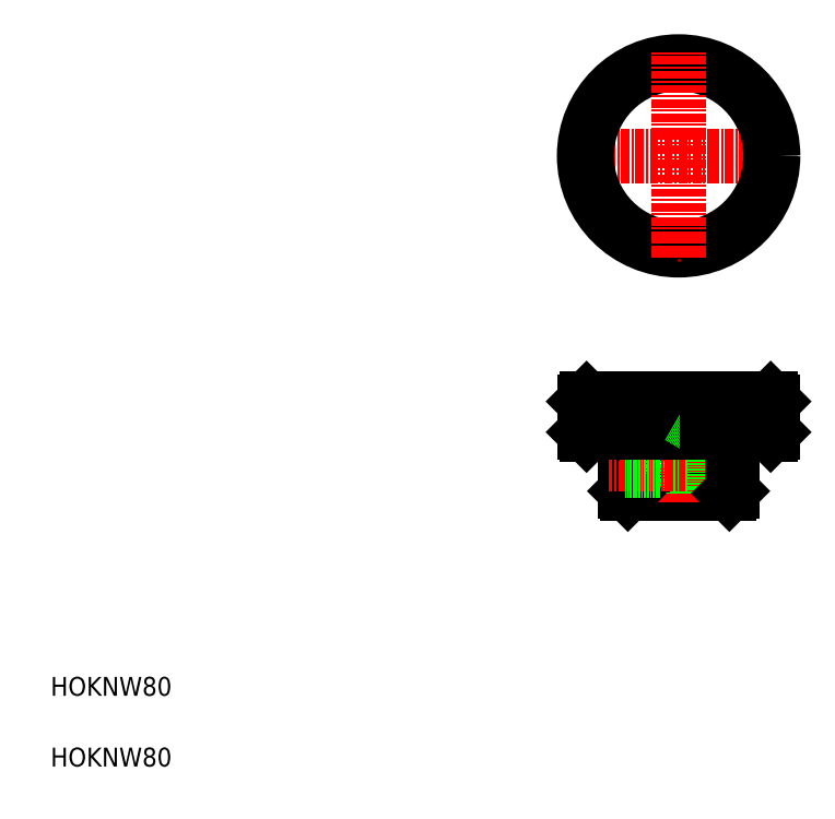
<metadata>
{"format":"dxf","ext":"dxf","renderer":"ezdxf+matplotlib","layout":"modelspace","background":"white","min_lineweight":24,"dpi":150}
</metadata>
<code>
0
SECTION
2
ENTITIES
0
LINE
8
CENTER
10
242.1
20
278.9
30
0
11
330.1
21
278.9
31
0
0
LINE
8
0
10
263.6
20
136.8
30
0
11
308.6
21
136.8
31
0
0
LINE
8
0
10
264.6
20
135.8
30
0
11
307.6
21
135.8
31
0
0
LINE
8
0
10
246.1
20
174.8
30
0
11
326.1
21
174.8
31
0
0
LINE
8
0
10
247.1
20
175.8
30
0
11
325.1
21
175.8
31
0
0
LINE
8
0
10
246.1
20
161.8
30
0
11
326.1
21
161.8
31
0
0
LINE
8
0
10
325.1
20
160.8
30
0
11
247.1
21
160.8
31
0
0
CIRCLE
8
0
10
286.1
20
278.9
30
0
40
40
0
CIRCLE
8
0
10
286.1
20
278.9
30
0
40
39
0
TEXT
8
0
10
20
20
20
30
0
40
8
1
HOKNW80
0
TEXT
8
0
10
20
20
50
30
0
40
8
1
HOKNW80
0
LINE
8
CENTER
10
286.1
20
179.8
30
0
11
286.1
21
131.8
31
0
0
LINE
8
0
10
294.1
20
163.8
30
0
11
294.1
21
135.8
31
0
0
LINE
8
0
10
263.6
20
159.8
30
0
11
263.6
21
136.8
31
0
0
LINE
8
0
10
278.1
20
135.8
30
0
11
278.1
21
163.8
31
0
0
LINE
8
0
10
263.6
20
136.8
30
0
11
264.6
21
135.8
31
0
0
LINE
8
0
10
246.1
20
161.8
30
0
11
246.1
21
174.8
31
0
0
LINE
8
0
10
247.1
20
174.8
30
0
11
247.1
21
161.8
31
0
0
LINE
8
0
10
248.6
20
174.8
30
0
11
248.6
21
161.8
31
0
0
LINE
8
0
10
250.1
20
174.8
30
0
11
250.1
21
161.8
31
0
0
LINE
8
0
10
247.1
20
160.8
30
0
11
246.1
21
161.8
31
0
0
LINE
8
0
10
247.1
20
175.8
30
0
11
246.1
21
174.8
31
0
0
LINE
8
CENTER
10
256.6
20
148.3
30
0
11
289.1
21
148.3
31
0
0
LINE
8
0
10
263.6
20
145.9
30
0
11
278.1
21
145.9
31
0
0
LINE
8
0
10
263.6
20
150.7
30
0
11
278.1
21
150.7
31
0
0
LINE
8
0
10
263.6
20
145.3
30
0
11
278.1
21
145.3
31
0
0
LINE
8
0
10
263.6
20
151.3
30
0
11
278.1
21
151.3
31
0
0
ARC
8
0
10
262.6
20
159.8
30
0
40
1
50
0
51
90
0
LINE
8
0
10
253.1
20
174.8
30
0
11
253.1
21
161.8
31
0
0
LINE
8
0
10
254.6
20
174.8
30
0
11
254.6
21
161.8
31
0
0
LINE
8
0
10
256.1
20
174.8
30
0
11
256.1
21
161.8
31
0
0
LINE
8
0
10
257.6
20
174.8
30
0
11
257.6
21
161.8
31
0
0
LINE
8
0
10
259.1
20
174.8
30
0
11
259.1
21
161.8
31
0
0
LINE
8
0
10
260.6
20
174.8
30
0
11
260.6
21
161.8
31
0
0
LINE
8
0
10
262.1
20
174.8
30
0
11
262.1
21
161.8
31
0
0
LINE
8
0
10
251.6
20
174.8
30
0
11
251.6
21
161.8
31
0
0
LINE
8
0
10
272.6
20
174.8
30
0
11
272.6
21
161.8
31
0
0
LINE
8
0
10
263.6
20
174.8
30
0
11
263.6
21
161.8
31
0
0
LINE
8
0
10
265.1
20
174.8
30
0
11
265.1
21
161.8
31
0
0
LINE
8
0
10
266.6
20
174.8
30
0
11
266.6
21
161.8
31
0
0
LINE
8
0
10
268.1
20
174.8
30
0
11
268.1
21
161.8
31
0
0
LINE
8
0
10
269.6
20
174.8
30
0
11
269.6
21
161.8
31
0
0
LINE
8
0
10
271.1
20
174.8
30
0
11
271.1
21
161.8
31
0
0
LINE
8
0
10
278.1
20
163.8
30
0
11
286.1
21
168.4
31
0
0
LINE
8
0
10
278.1
20
163.8
30
0
11
294.1
21
163.8
31
0
0
LINE
8
0
10
283.1
20
174.8
30
0
11
283.1
21
161.8
31
0
0
LINE
8
0
10
284.6
20
174.8
30
0
11
284.6
21
161.8
31
0
0
LINE
8
0
10
275.6
20
174.8
30
0
11
275.6
21
161.8
31
0
0
LINE
8
0
10
277.1
20
174.8
30
0
11
277.1
21
161.8
31
0
0
LINE
8
0
10
278.6
20
174.8
30
0
11
278.6
21
161.8
31
0
0
LINE
8
0
10
280.1
20
174.8
30
0
11
280.1
21
161.8
31
0
0
LINE
8
0
10
281.6
20
174.8
30
0
11
281.6
21
161.8
31
0
0
LINE
8
0
10
274.1
20
174.8
30
0
11
274.1
21
161.8
31
0
0
LINE
8
0
10
293.6
20
174.8
30
0
11
293.6
21
161.8
31
0
0
LINE
8
0
10
295.1
20
174.8
30
0
11
295.1
21
161.8
31
0
0
LINE
8
0
10
296.6
20
174.8
30
0
11
296.6
21
161.8
31
0
0
LINE
8
0
10
287.6
20
174.8
30
0
11
287.6
21
161.8
31
0
0
LINE
8
0
10
289.1
20
174.8
30
0
11
289.1
21
161.8
31
0
0
LINE
8
0
10
290.6
20
174.8
30
0
11
290.6
21
161.8
31
0
0
LINE
8
0
10
292.1
20
174.8
30
0
11
292.1
21
161.8
31
0
0
LINE
8
0
10
286.1
20
168.4
30
0
11
294.1
21
163.8
31
0
0
LINE
8
0
10
286.1
20
160.8
30
0
11
286.1
21
160.8
31
0
0
LINE
8
CENTER
10
286.1
20
322.9
30
0
11
286.1
21
234.9
31
0
0
LINE
8
0
10
308.6
20
136.8
30
0
11
308.6
21
159.8
31
0
0
LINE
8
0
10
308.6
20
136.8
30
0
11
307.6
21
135.8
31
0
0
ARC
8
0
10
309.6
20
159.8
30
0
40
1
50
90
51
180
0
LINE
8
0
10
304.1
20
174.8
30
0
11
304.1
21
161.8
31
0
0
LINE
8
0
10
305.6
20
174.8
30
0
11
305.6
21
161.8
31
0
0
LINE
8
0
10
307.1
20
174.8
30
0
11
307.1
21
161.8
31
0
0
LINE
8
0
10
308.6
20
174.8
30
0
11
308.6
21
161.8
31
0
0
LINE
8
0
10
298.1
20
174.8
30
0
11
298.1
21
161.8
31
0
0
LINE
8
0
10
299.6
20
174.8
30
0
11
299.6
21
161.8
31
0
0
LINE
8
0
10
301.1
20
174.8
30
0
11
301.1
21
161.8
31
0
0
LINE
8
0
10
302.6
20
174.8
30
0
11
302.6
21
161.8
31
0
0
LINE
8
0
10
305.6
20
160.8
30
0
11
305.6
21
160.8
31
0
0
LINE
8
0
10
314.6
20
174.8
30
0
11
314.6
21
161.8
31
0
0
LINE
8
0
10
316.1
20
174.8
30
0
11
316.1
21
161.8
31
0
0
LINE
8
0
10
317.6
20
174.8
30
0
11
317.6
21
161.8
31
0
0
LINE
8
0
10
319.1
20
174.8
30
0
11
319.1
21
161.8
31
0
0
LINE
8
0
10
310.1
20
174.8
30
0
11
310.1
21
161.8
31
0
0
LINE
8
0
10
311.6
20
174.8
30
0
11
311.6
21
161.8
31
0
0
LINE
8
0
10
313.1
20
174.8
30
0
11
313.1
21
161.8
31
0
0
LINE
8
0
10
326.1
20
161.8
30
0
11
326.1
21
174.8
31
0
0
LINE
8
0
10
325.1
20
174.8
30
0
11
325.1
21
161.8
31
0
0
LINE
8
0
10
320.6
20
174.8
30
0
11
320.6
21
161.8
31
0
0
LINE
8
0
10
322.1
20
174.8
30
0
11
322.1
21
161.8
31
0
0
LINE
8
0
10
323.6
20
174.8
30
0
11
323.6
21
161.8
31
0
0
LINE
8
0
10
325.1
20
160.8
30
0
11
326.1
21
161.8
31
0
0
LINE
8
0
10
325.1
20
175.8
30
0
11
326.1
21
174.8
31
0
0
ENDSEC
0
EOF

</code>
